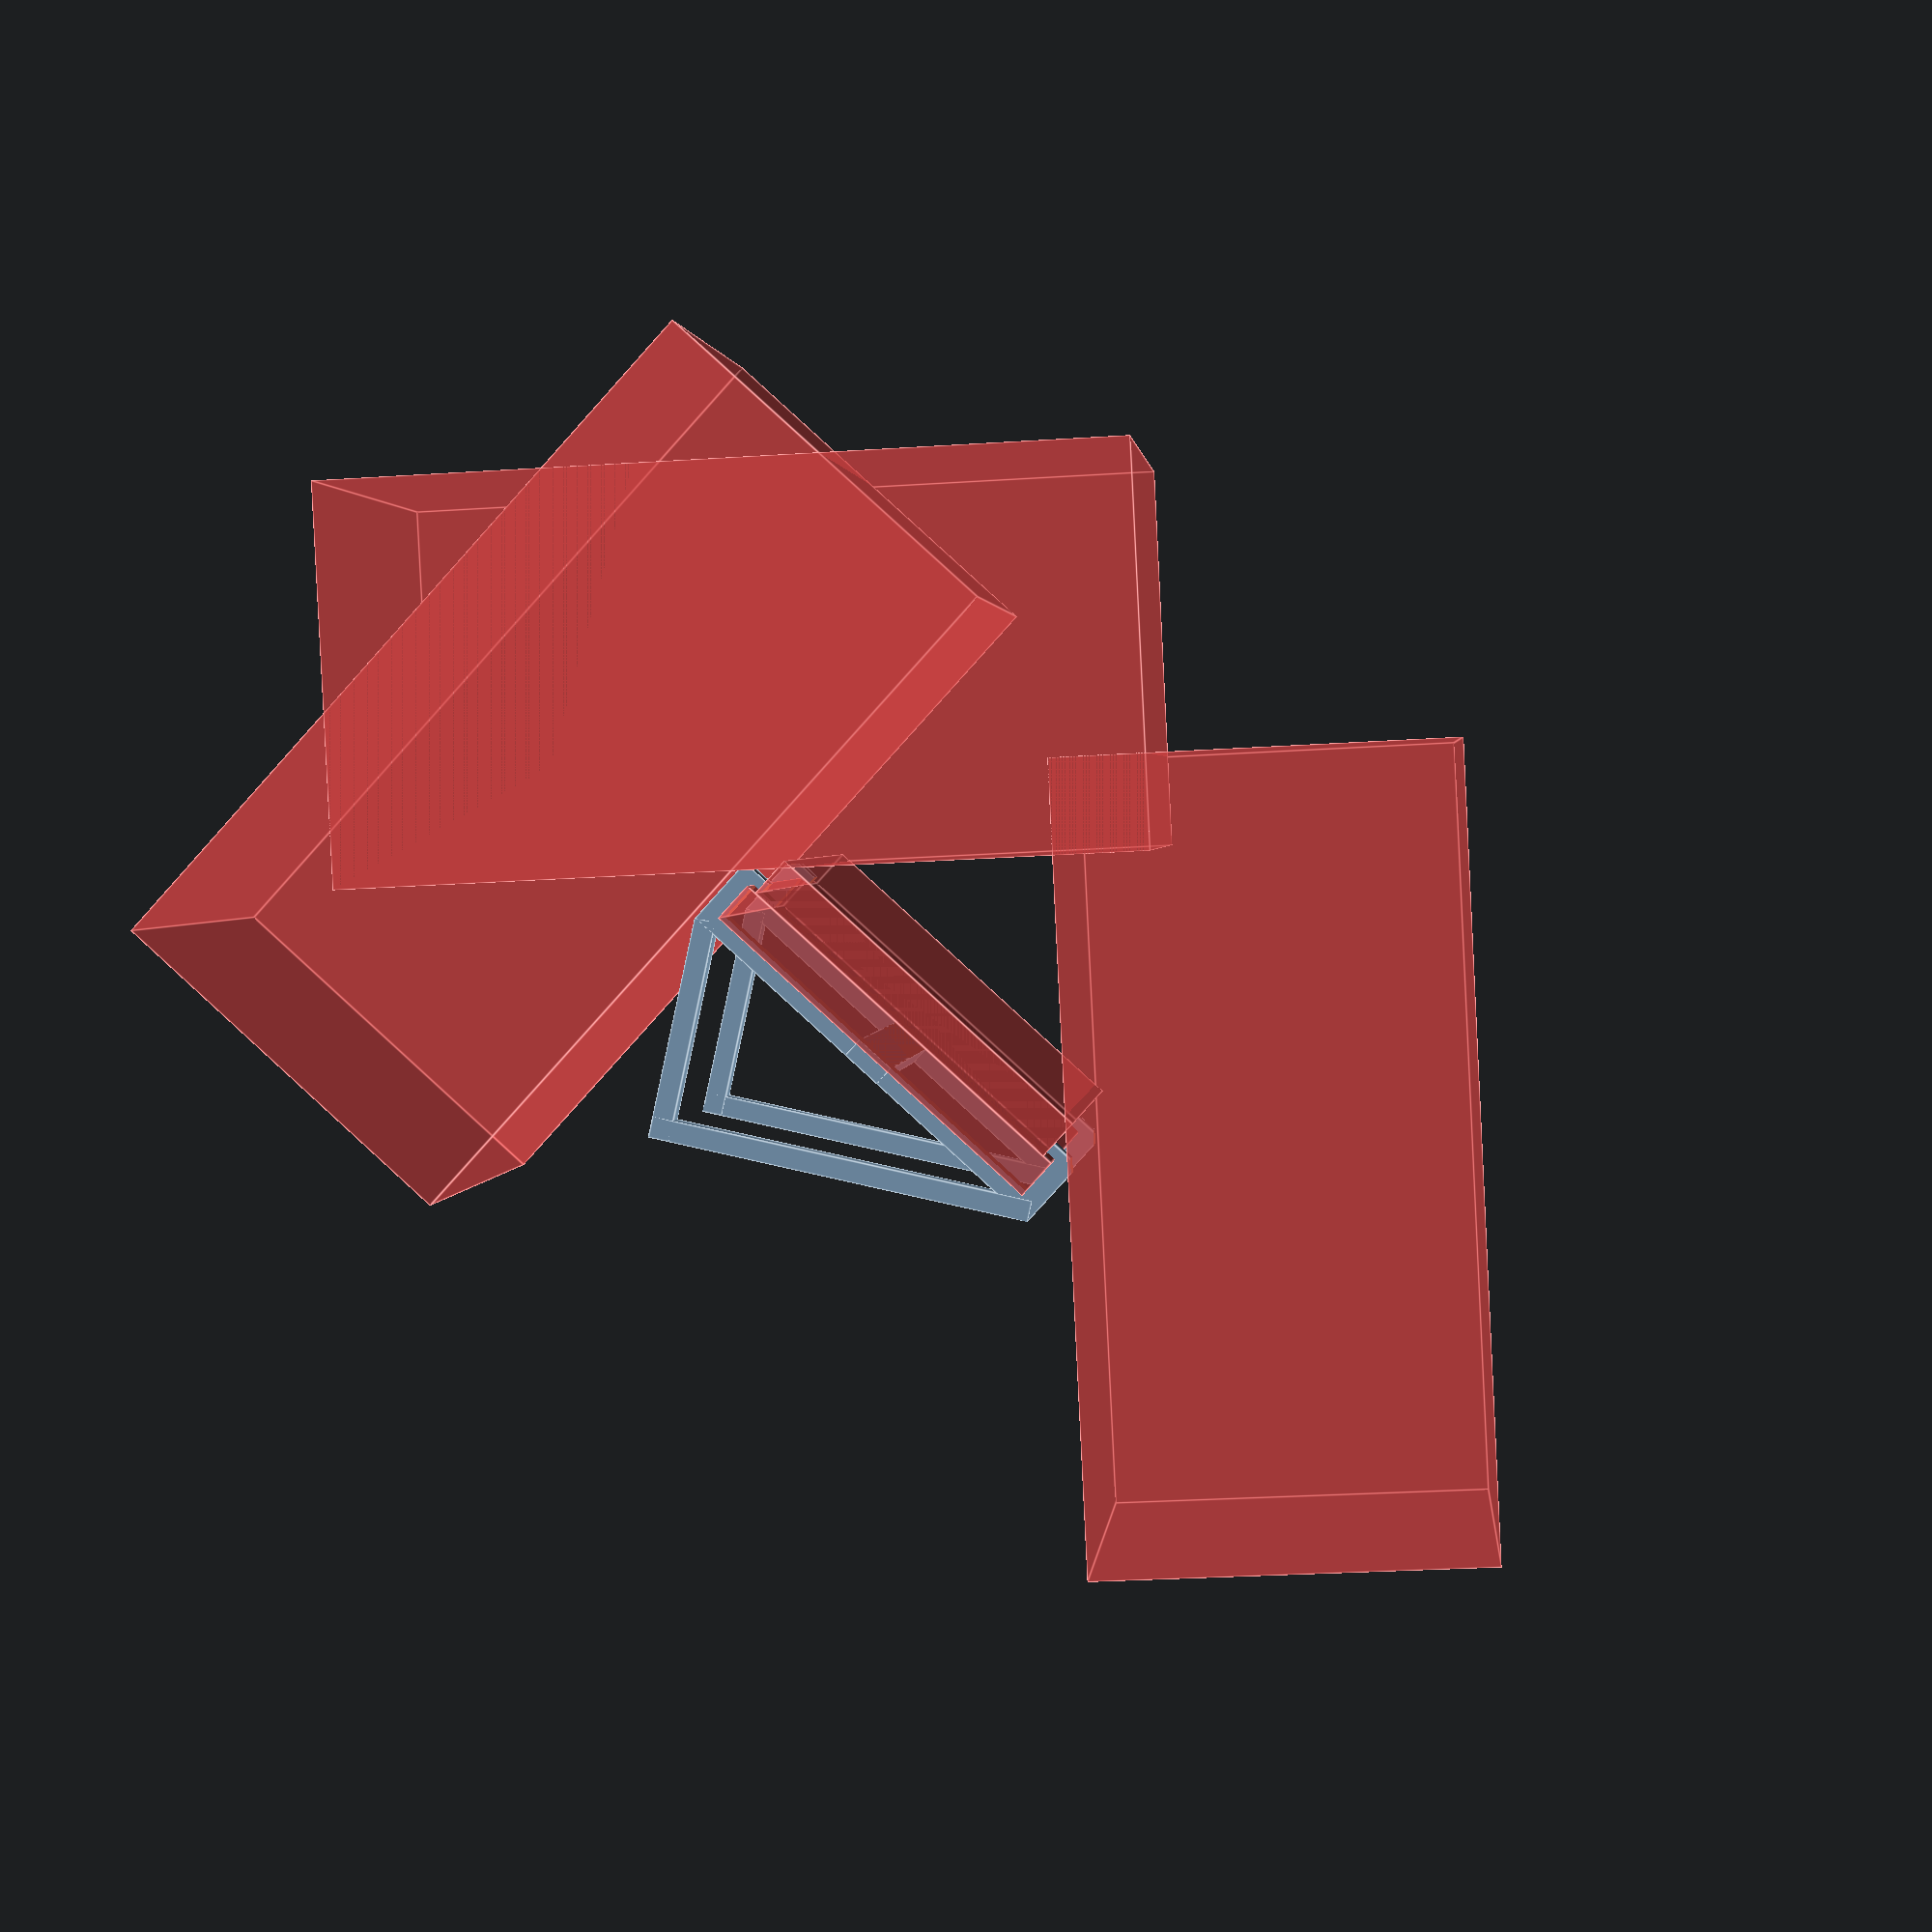
<openscad>
width=75+0.5;
length=80+20;
depth=8;
size=4;
size2=6;

phonedock();

module phone()
{
	cube([length,width,depth]);
	translate([0,size/2,depth])
		cube([length,width-size,depth]);
}

module phonedock()
{
	difference()
	{
		union()
		{
			translate([0,width/2-size,-size])
				cube([width,2*size,size]);

			for (i = [0,1])
			{
				translate([(length-20-size2)*i,-size,-size])
				{
					cube([size2,width+2*size,depth+1.5*size]);

					rotate(-30,[1,0,0])
						cube([size2,(width+2*size)*sin(60),size]);

					translate([0,width+size/sin(60),size*cos(60)])
						rotate(-30-90,[1,0,0])
							cube([size2,(width+2*size)*tan(30)*sin(60),size]);
				}
			}
		}
		translate([-10,0,0])
			#phone();

		translate([-10,width+size,-width])
			#cube([length,width,2*width]);

		translate([-10,width+size,depth+size/2])
			rotate(45,[1,0,0])
				translate([0,-sin(45)*size/2,-width])
					#cube([length,width,2*width]);

		mirror([0,1,0])
		translate([-10,size,depth+size/2])
			rotate(45,[1,0,0])
				translate([0,-sin(45)*size/2,-width])
					#cube([length,width,2*width]);
	}
}

</openscad>
<views>
elev=83.7 azim=276.4 roll=318.0 proj=p view=edges
</views>
